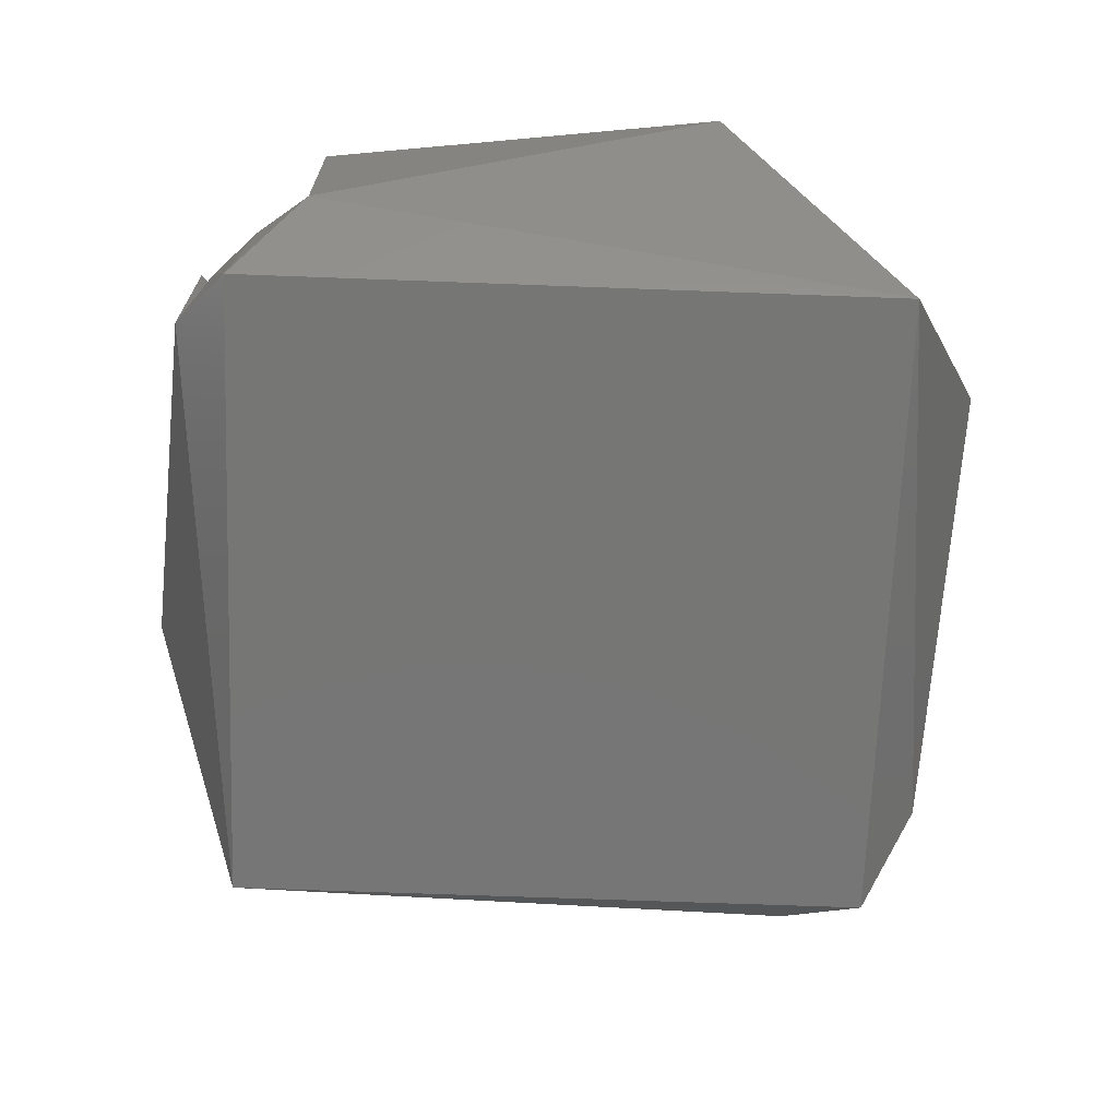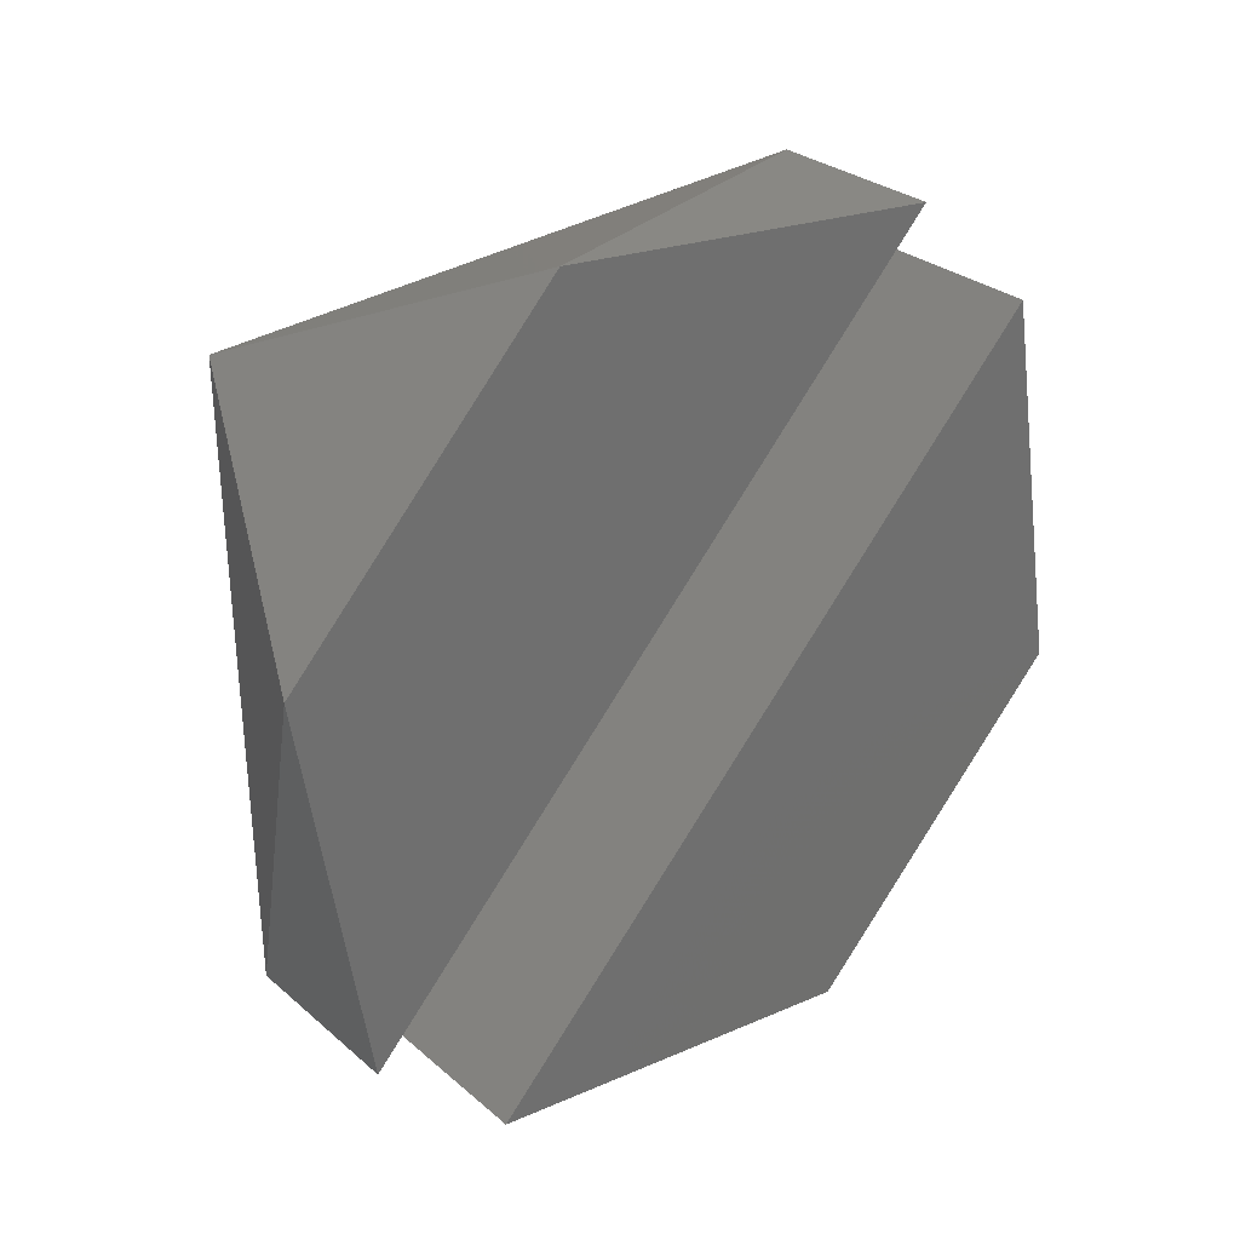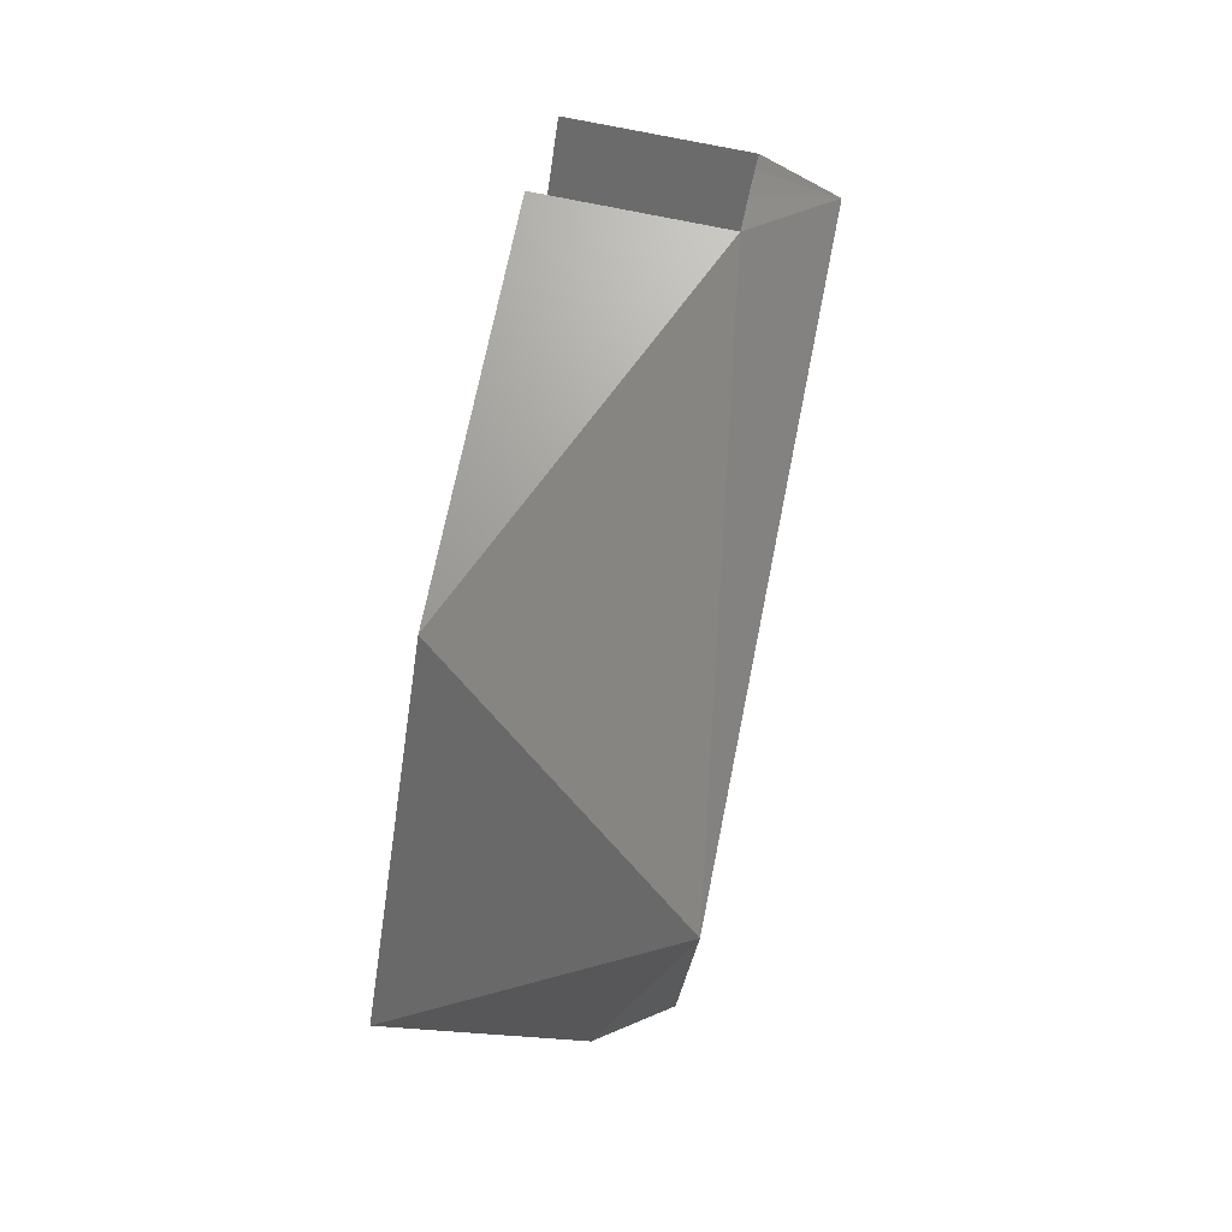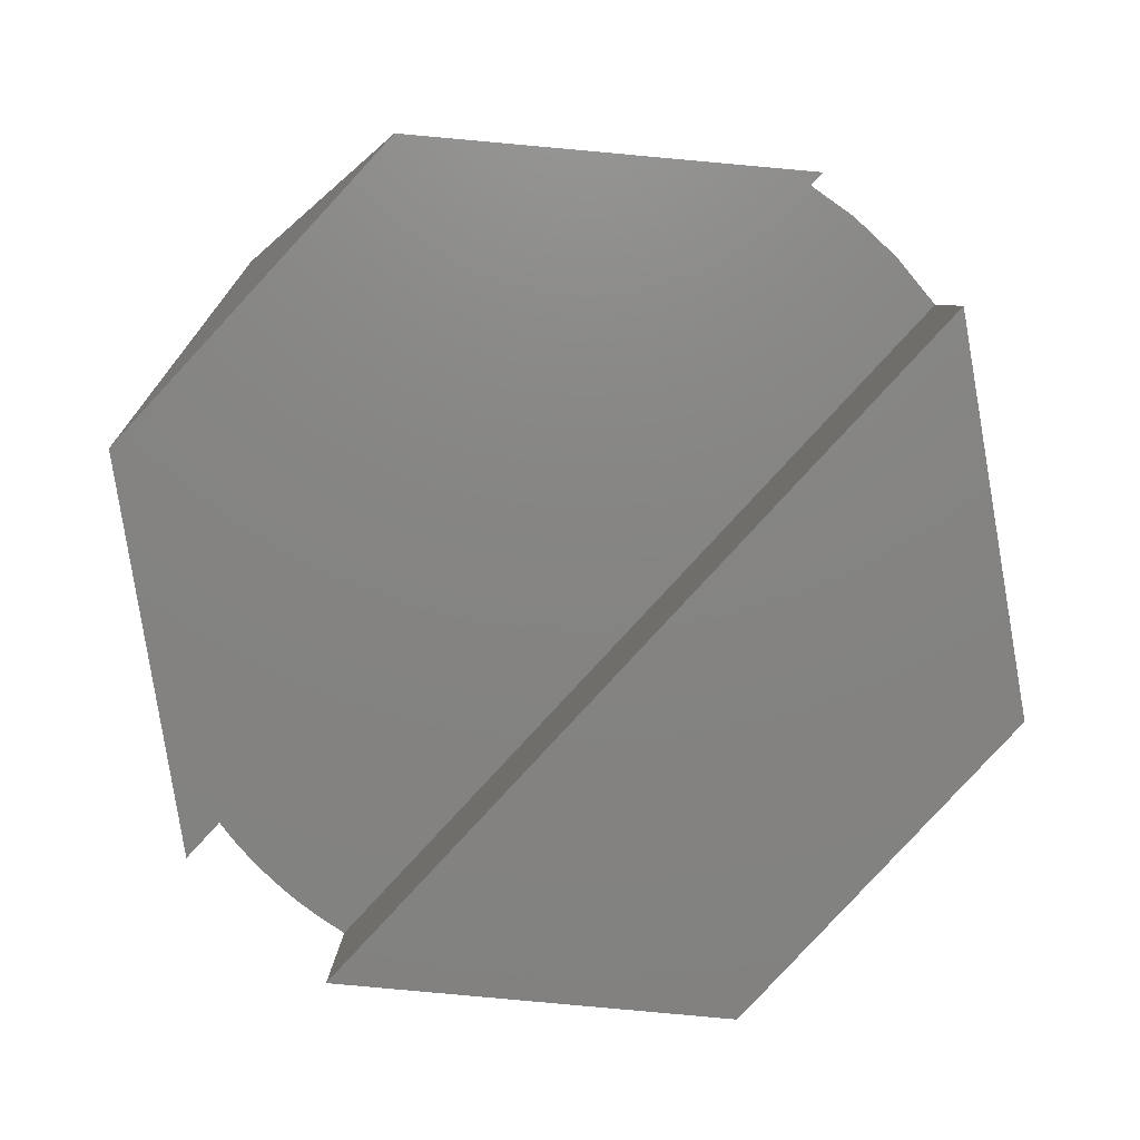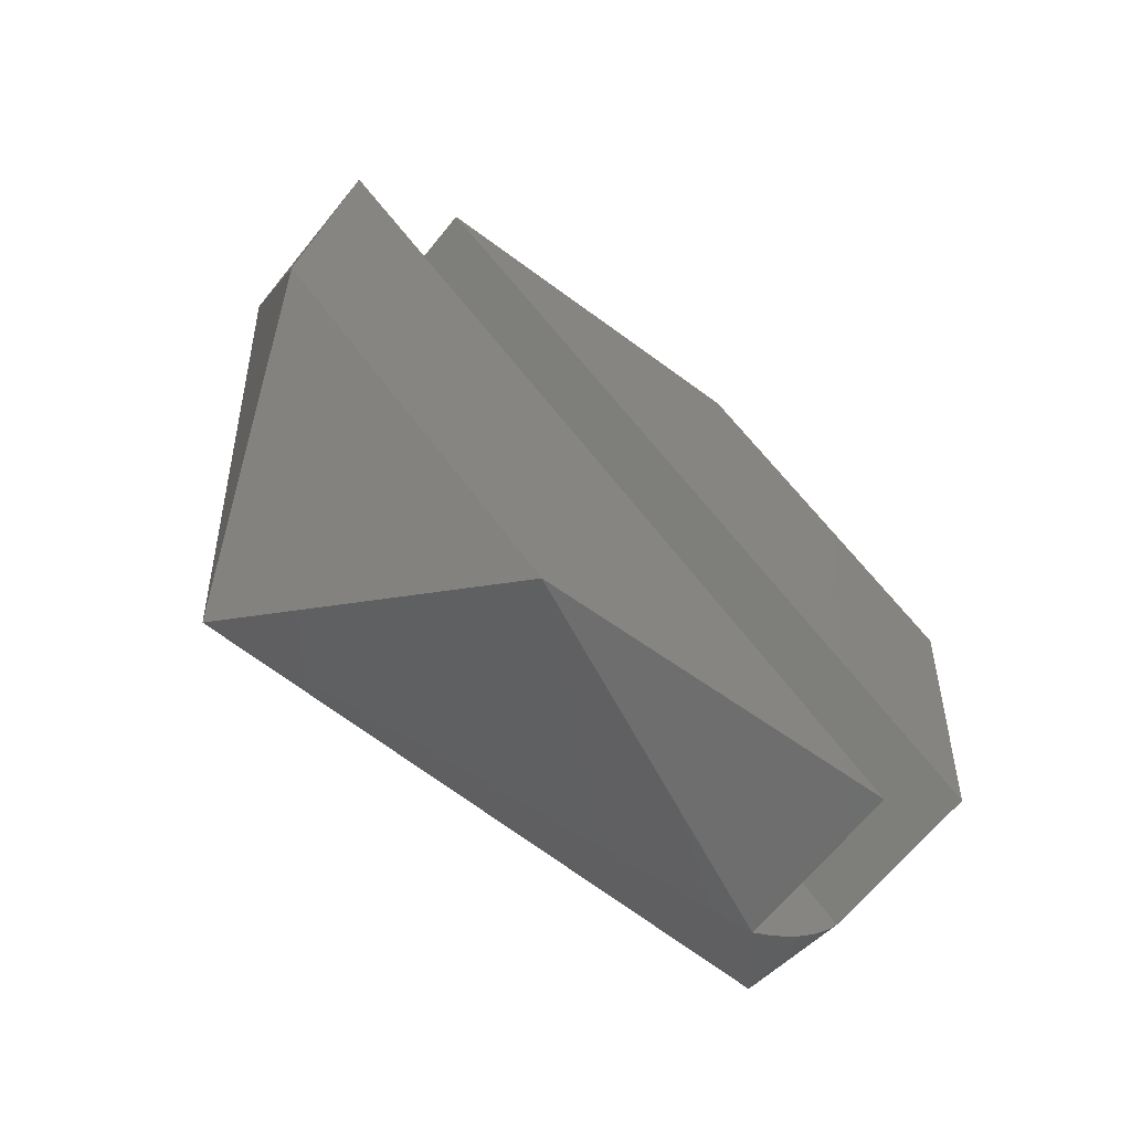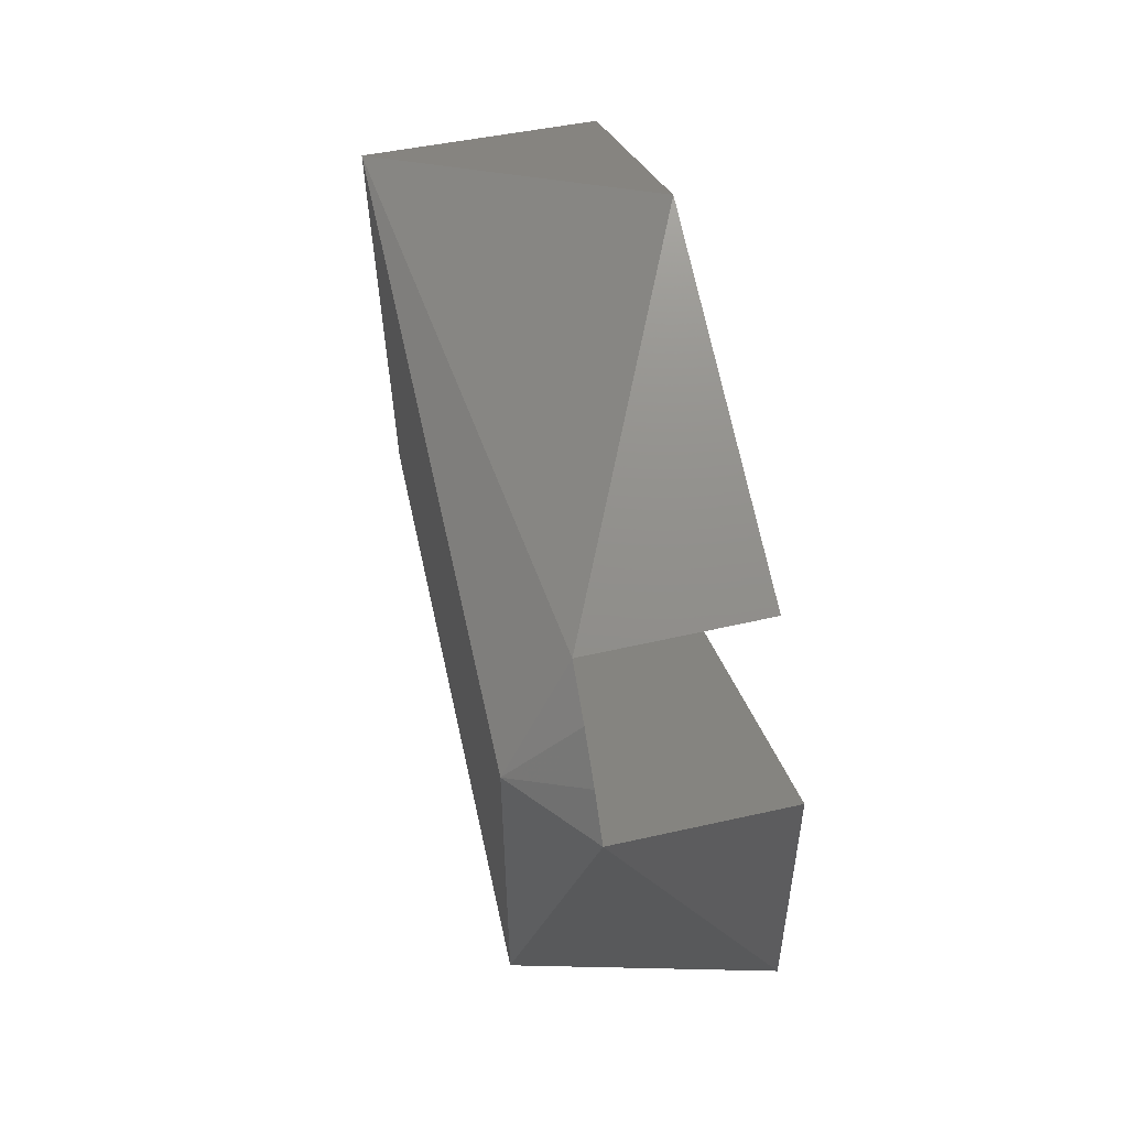
<metadata>
{"format":"stl","ext":"stl","renderer":"f3d","projection":"perspective","resolution":1024,"background":"white","views":[{"elev":21.4,"azim":89.9,"up":"+Y"},{"elev":28.7,"azim":-128.5,"up":"+Y"},{"elev":78.6,"azim":11.3,"up":"+Z"},{"elev":6.7,"azim":-89.8,"up":"+Y"},{"elev":-65.9,"azim":-129.0,"up":"+Z"},{"elev":63.9,"azim":167.4,"up":"+Z"}]}
</metadata>
<code>
# stl→obj: 22 verts, 42 faces
v -0.004395 0.1761 0.4939
v -0.004395 0.1759 0.4955
v -0.004395 0.1771 0.4965
v -0.004395 0.1786 0.4963
v -0.003695 0.1761 0.4939
v -0.003695 0.1786 0.4963
v -0.003695 0.1762 0.4938
v -0.003695 0.1763 0.4937
v -0.003395 0.1763 0.4937
v -0.003395 0.1764 0.4961
v -0.003395 0.1789 0.496
v -0.003695 0.1788 0.4961
v -0.003695 0.1789 0.496
v -0.003695 0.1791 0.4958
v -0.003395 0.1788 0.4936
v -0.004395 0.1792 0.4942
v -0.004395 0.1791 0.4958
v -0.003695 0.1766 0.4934
v -0.003695 0.1765 0.4935
v -0.003695 0.1764 0.4936
v -0.004395 0.1781 0.4932
v -0.004395 0.1766 0.4934
f 1 2 3
f 1 3 4
f 4 5 1
f 4 6 5
f 7 8 9
f 7 7 9
f 5 7 9
f 10 5 9
f 2 1 5
f 2 5 10
f 6 10 11
f 12 6 11
f 3 2 10
f 3 10 6
f 13 12 11
f 14 13 11
f 4 3 6
f 15 14 11
f 16 17 14
f 16 14 15
f 18 15 9
f 19 18 9
f 20 19 9
f 21 16 15
f 21 15 18
f 8 20 9
f 22 21 18
f 15 11 10
f 15 10 9
f 14 6 12
f 14 12 13
f 5 6 14
f 18 19 20
f 18 20 8
f 18 8 7
f 18 7 7
f 18 7 5
f 18 5 14
f 14 22 18
f 17 22 14
f 21 22 17
f 21 17 16

</code>
